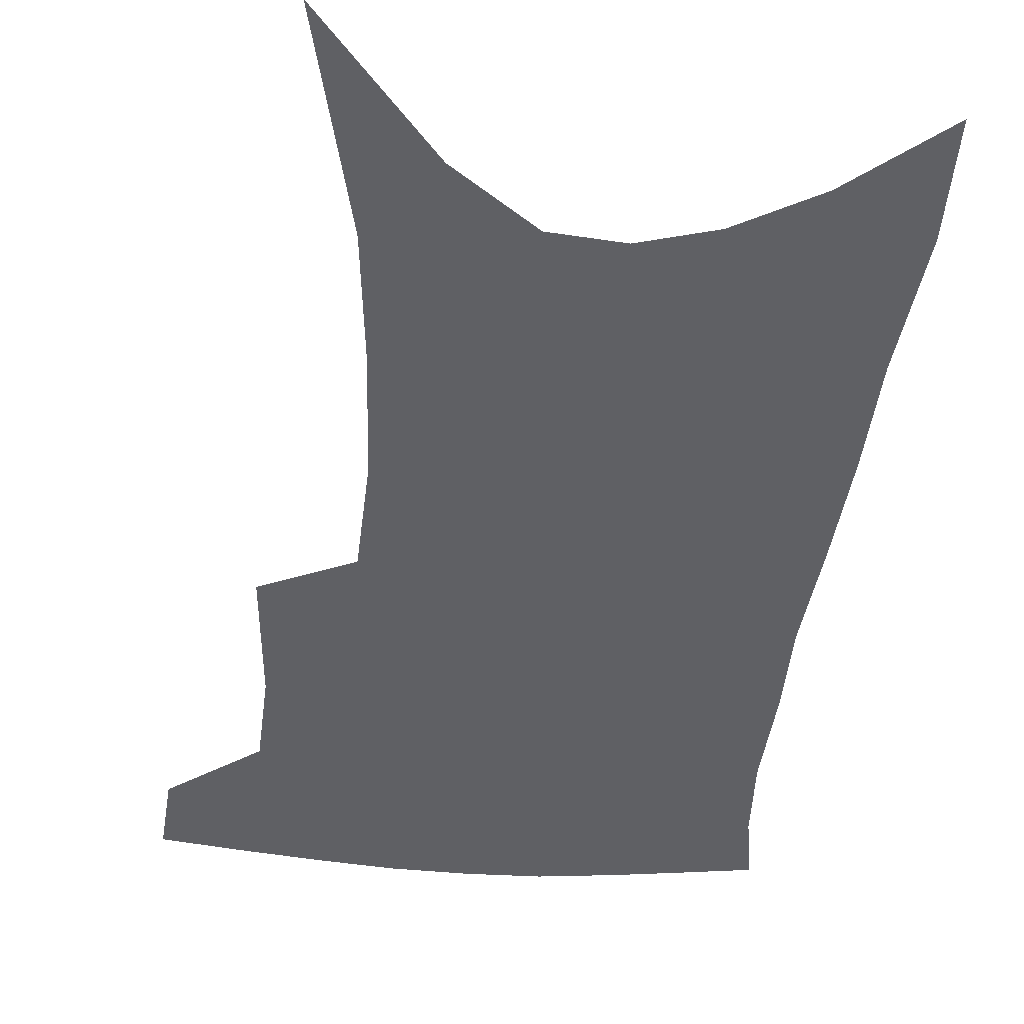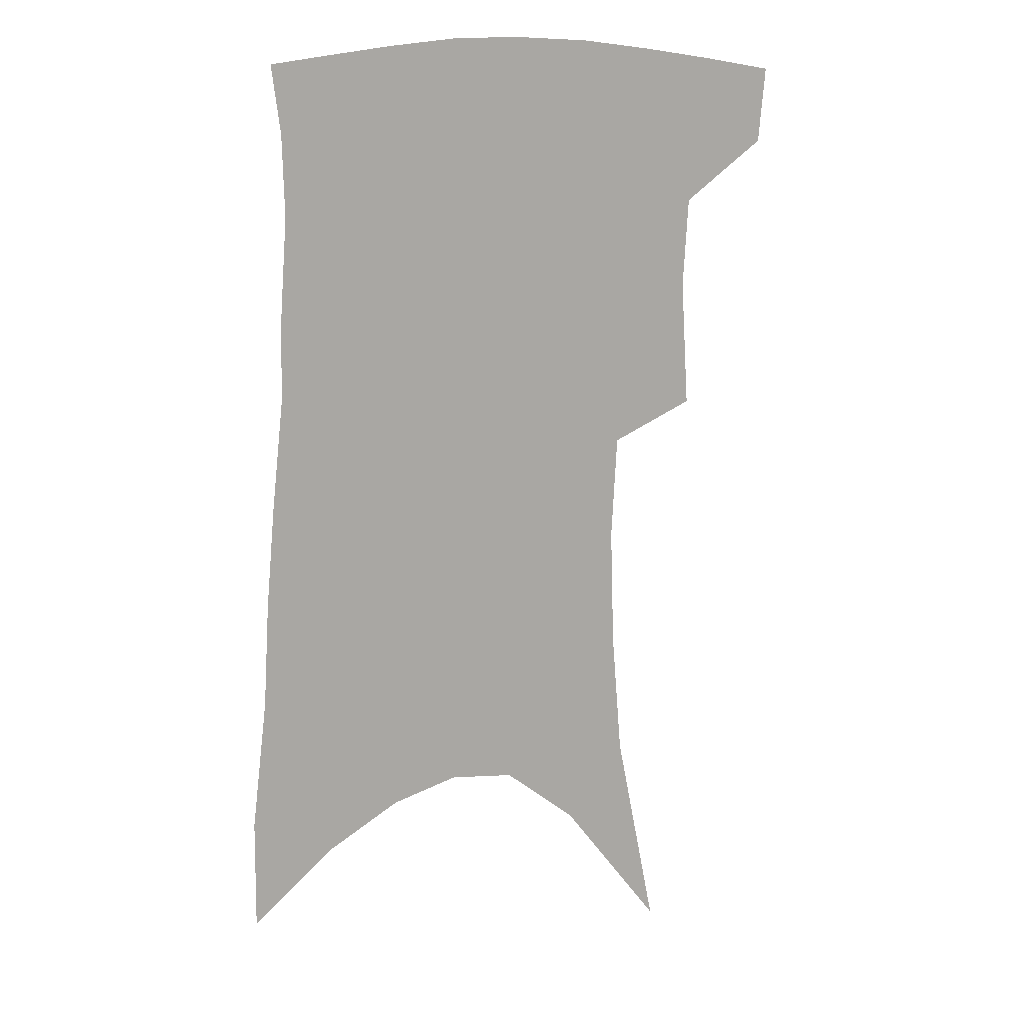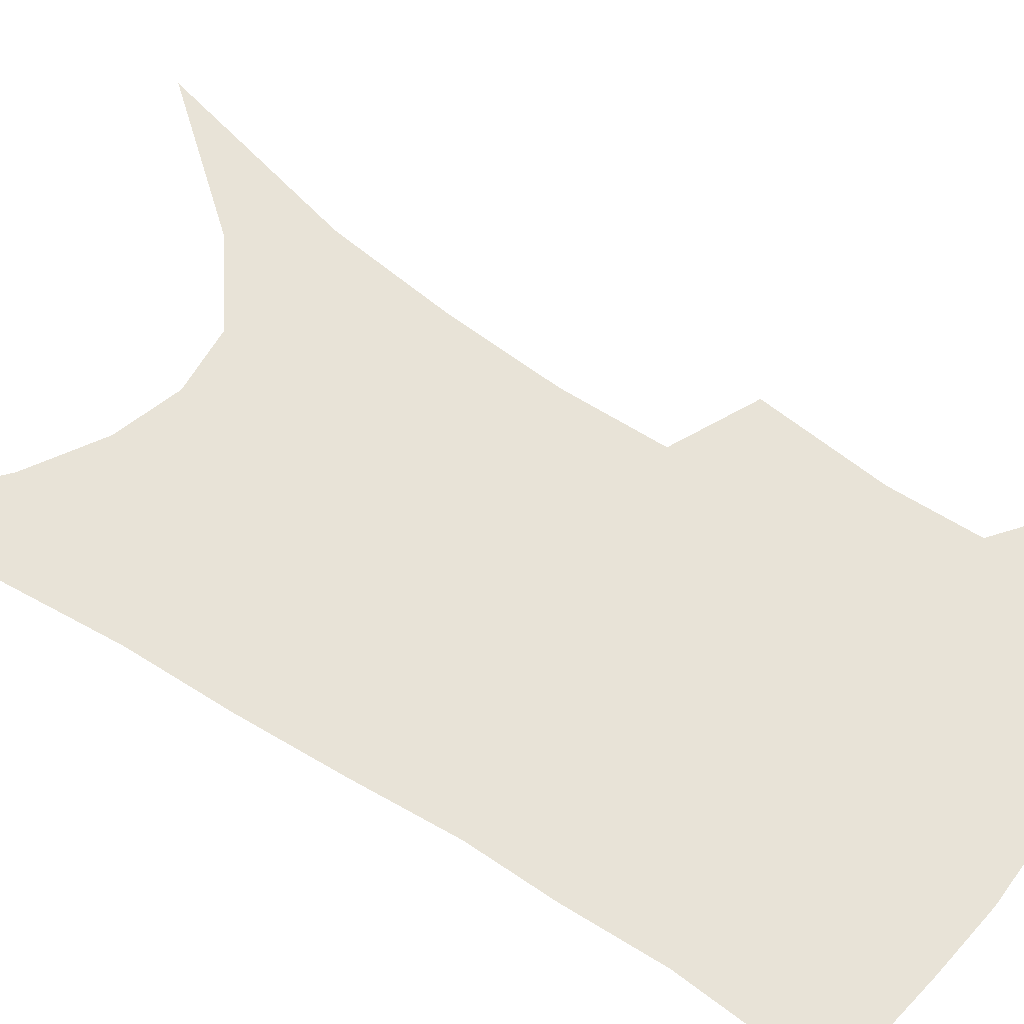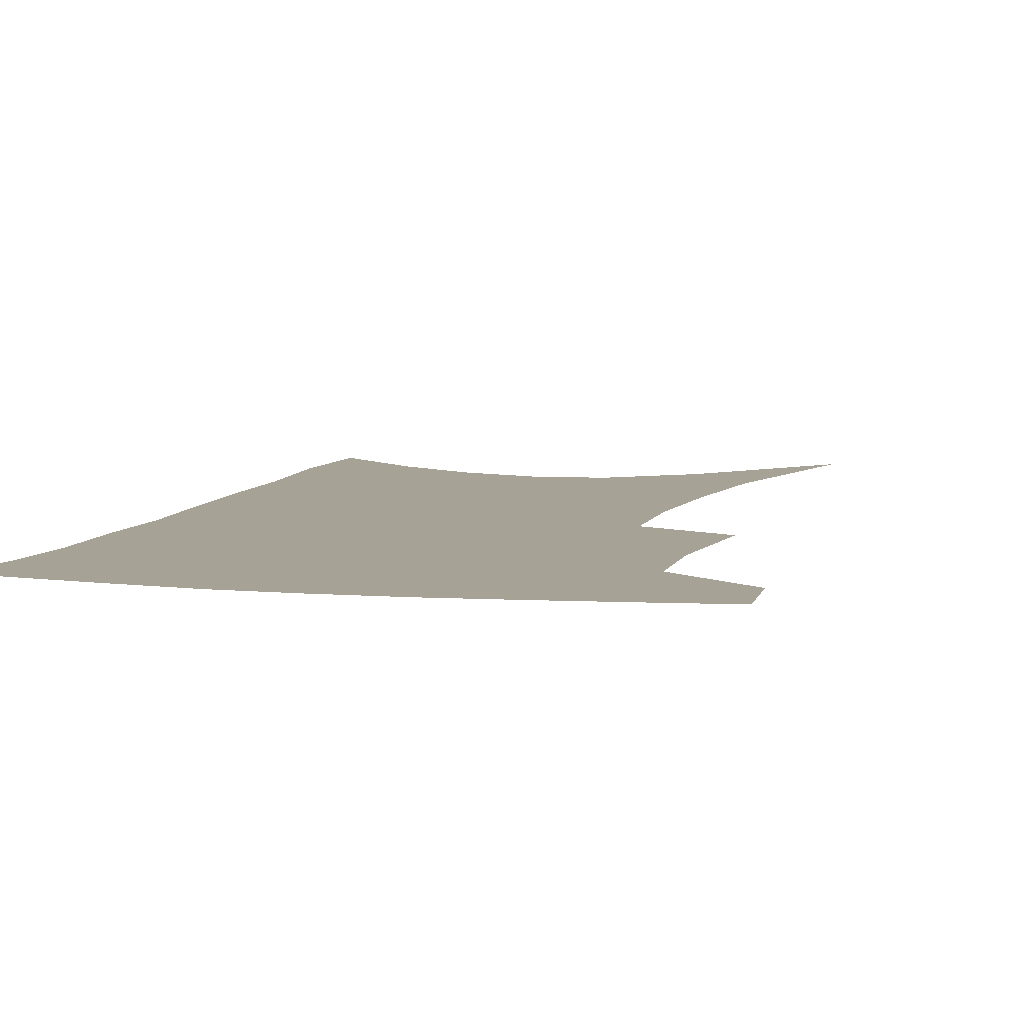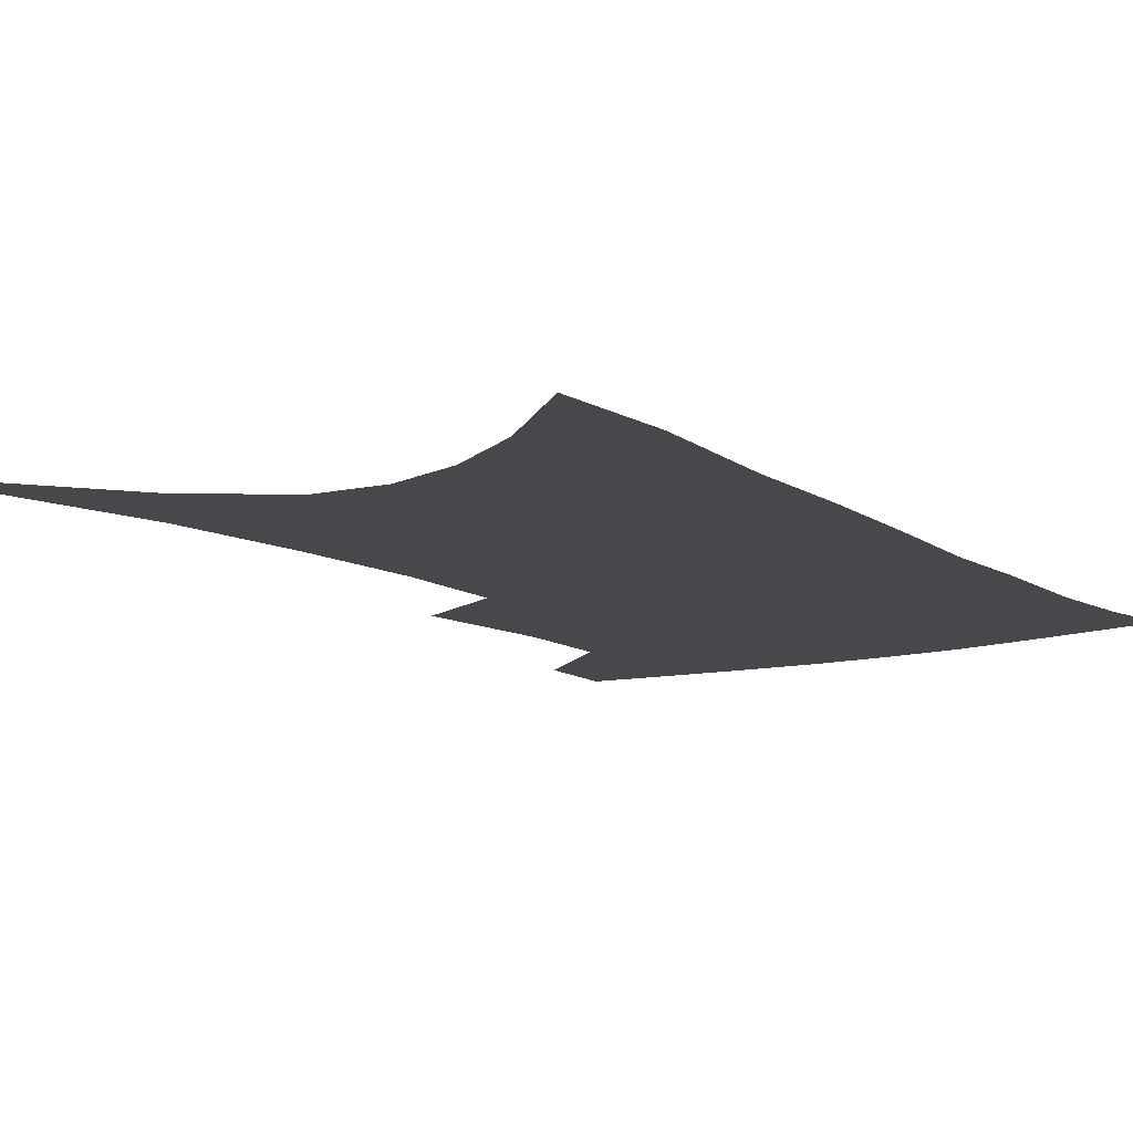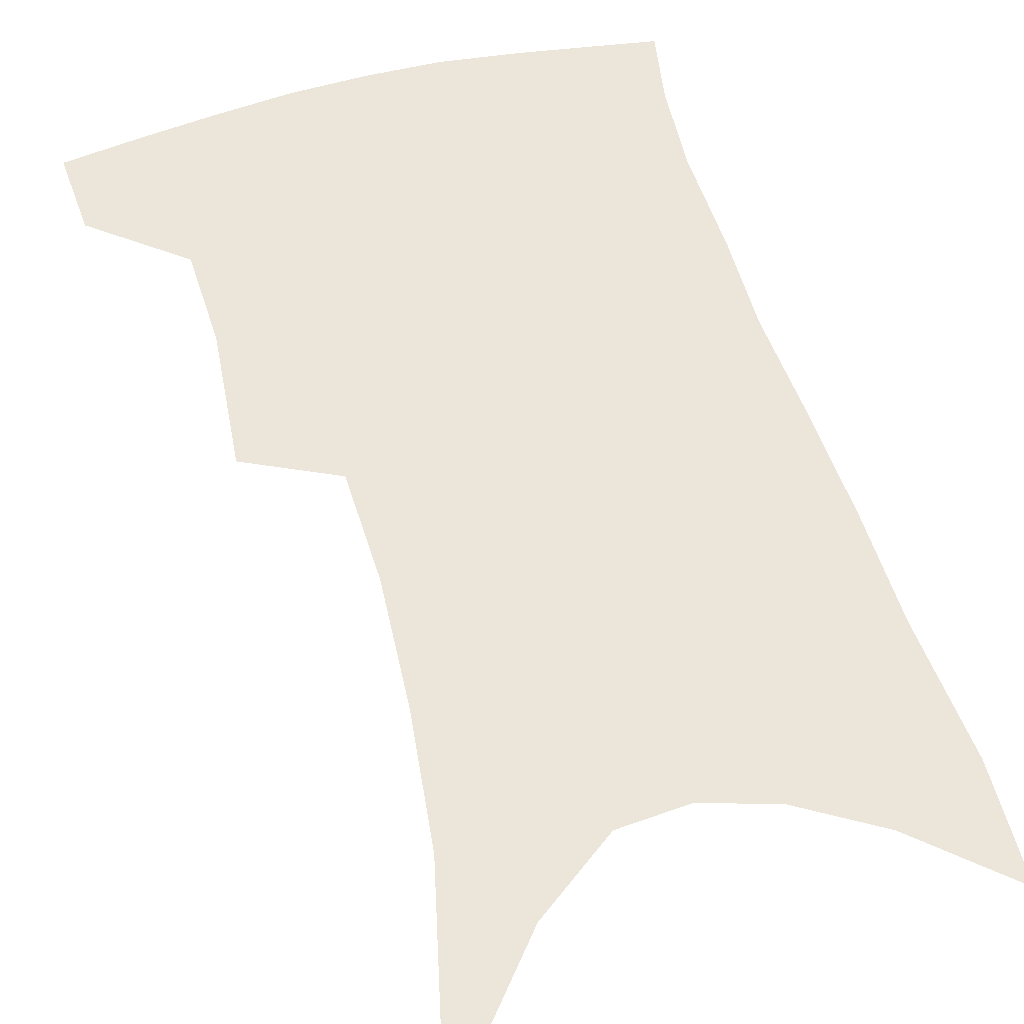
<metadata>
{"format":"obj","ext":"obj","renderer":"f3d","projection":"perspective","resolution":1024,"background":"white","views":[{"elev":-43.9,"azim":-3.7,"up":"+Z"},{"elev":14.1,"azim":156.6,"up":"+Y"},{"elev":61.9,"azim":126.1,"up":"+Z"},{"elev":6.3,"azim":-163.1,"up":"+Z"},{"elev":-11.1,"azim":35.6,"up":"+Z"},{"elev":56.5,"azim":-14.2,"up":"+Z"}]}
</metadata>
<code>
v 477.2 380.4 0
v 474.7 406.6 0
v 505 283.6 0
v 507.8 328.3 0
v 505.8 359.4 0
v 503.2 386 0
v 499.3 410.8 0
v 516.7 75.92 0
v 531.3 148.6 0
v 534.9 192.6 0
v 536.2 234.6 0
v 534.2 270.9 0
v 532.9 308.1 0
v 532 339.7 0
v 530.3 366.3 0
v 527.4 390 0
v 524 414.4 0
v 552.6 123.2 0
v 558.8 177.1 0
v 559.1 215.7 0
v 558 251.8 0
v 555.9 283.5 0
v 554.4 314.1 0
v 554.3 345.2 0
v 553.1 369.5 0
v 551.8 392.9 0
v 548.5 417.5 0
v 578.4 143.8 0
v 579.9 185 0
v 579.6 225.8 0
v 578.2 259.3 0
v 576.7 290.5 0
v 576.2 322.3 0
v 575.9 348.5 0
v 576.1 373 0
v 575 394.8 0
v 573.1 418.9 0
v 601.2 146.4 0
v 600.8 189.7 0
v 599.7 223.5 0
v 598.1 258.5 0
v 596.8 294.4 0
v 596.4 323.7 0
v 596.6 349.9 0
v 597.2 373.3 0
v 597.7 395.1 0
v 597.1 418.9 0
v 624.7 140 0
v 622.5 183.9 0
v 619.7 226.2 0
v 618 260.4 0
v 617.1 291.1 0
v 616.9 319.6 0
v 616.8 348.3 0
v 618.2 372.1 0
v 620.2 394.4 0
v 622.3 416.4 0
v 650.1 125.7 0
v 646.2 172.4 0
v 642.3 215 0
v 640.4 250.1 0
v 638.4 283.6 0
v 637.6 314 0
v 638.8 340.3 0
v 639.2 368.2 0
v 641.1 392.8 0
v 644.4 413.6 0
v 679.7 101.2 0
v 679.4 139.9 0
v 674 185.6 0
v 671.9 222.2 0
v 668.7 258.9 0
v 664.8 295.1 0
v 664 325.6 0
v 661.6 359.7 0
v 662.3 387.5 0
v 665.4 410.8 0
v 691 451 0
f 5 6 1
f 1 6 2
f 6 7 2
f 12 13 3
f 3 13 4
f 13 14 4
f 4 14 5
f 14 15 5
f 5 15 6
f 15 16 6
f 6 16 7
f 16 17 7
f 8 18 9
f 18 19 9
f 9 19 10
f 19 20 10
f 10 20 11
f 20 21 11
f 11 21 12
f 21 22 12
f 12 22 13
f 22 23 13
f 13 23 14
f 23 24 14
f 14 24 15
f 24 25 15
f 15 25 16
f 25 26 16
f 16 26 17
f 26 27 17
f 18 28 19
f 28 29 19
f 19 29 20
f 29 30 20
f 20 30 21
f 30 31 21
f 21 31 22
f 31 32 22
f 22 32 23
f 32 33 23
f 23 33 24
f 33 34 24
f 24 34 25
f 34 35 25
f 25 35 26
f 35 36 26
f 26 36 27
f 36 37 27
f 28 38 29
f 38 39 29
f 29 39 30
f 39 40 30
f 30 40 31
f 40 41 31
f 31 41 32
f 41 42 32
f 32 42 33
f 42 43 33
f 33 43 34
f 43 44 34
f 34 44 35
f 44 45 35
f 35 45 36
f 45 46 36
f 36 46 37
f 46 47 37
f 38 48 39
f 48 49 39
f 39 49 40
f 49 50 40
f 40 50 41
f 50 51 41
f 41 51 42
f 51 52 42
f 42 52 43
f 52 53 43
f 43 53 44
f 53 54 44
f 44 54 45
f 54 55 45
f 45 55 46
f 55 56 46
f 46 56 47
f 56 57 47
f 48 58 49
f 58 59 49
f 49 59 50
f 59 60 50
f 50 60 51
f 60 61 51
f 51 61 52
f 61 62 52
f 52 62 53
f 62 63 53
f 53 63 54
f 63 64 54
f 54 64 55
f 64 65 55
f 55 65 56
f 65 66 56
f 56 66 57
f 66 67 57
f 58 68 59
f 68 69 59
f 59 69 60
f 69 70 60
f 60 70 61
f 70 71 61
f 61 71 62
f 71 72 62
f 62 72 63
f 72 73 63
f 63 73 64
f 73 74 64
f 64 74 65
f 74 75 65
f 65 75 66
f 75 76 66
f 66 76 67
f 76 77 67

</code>
